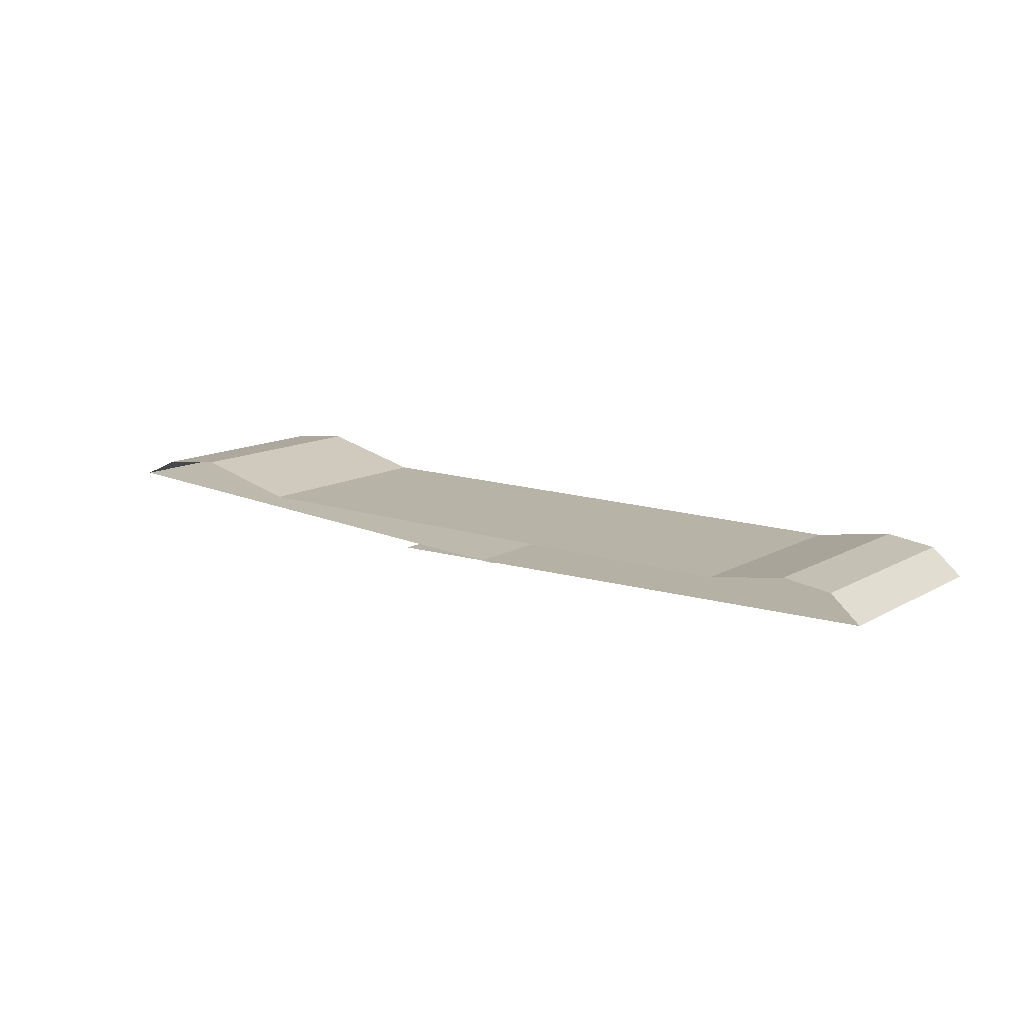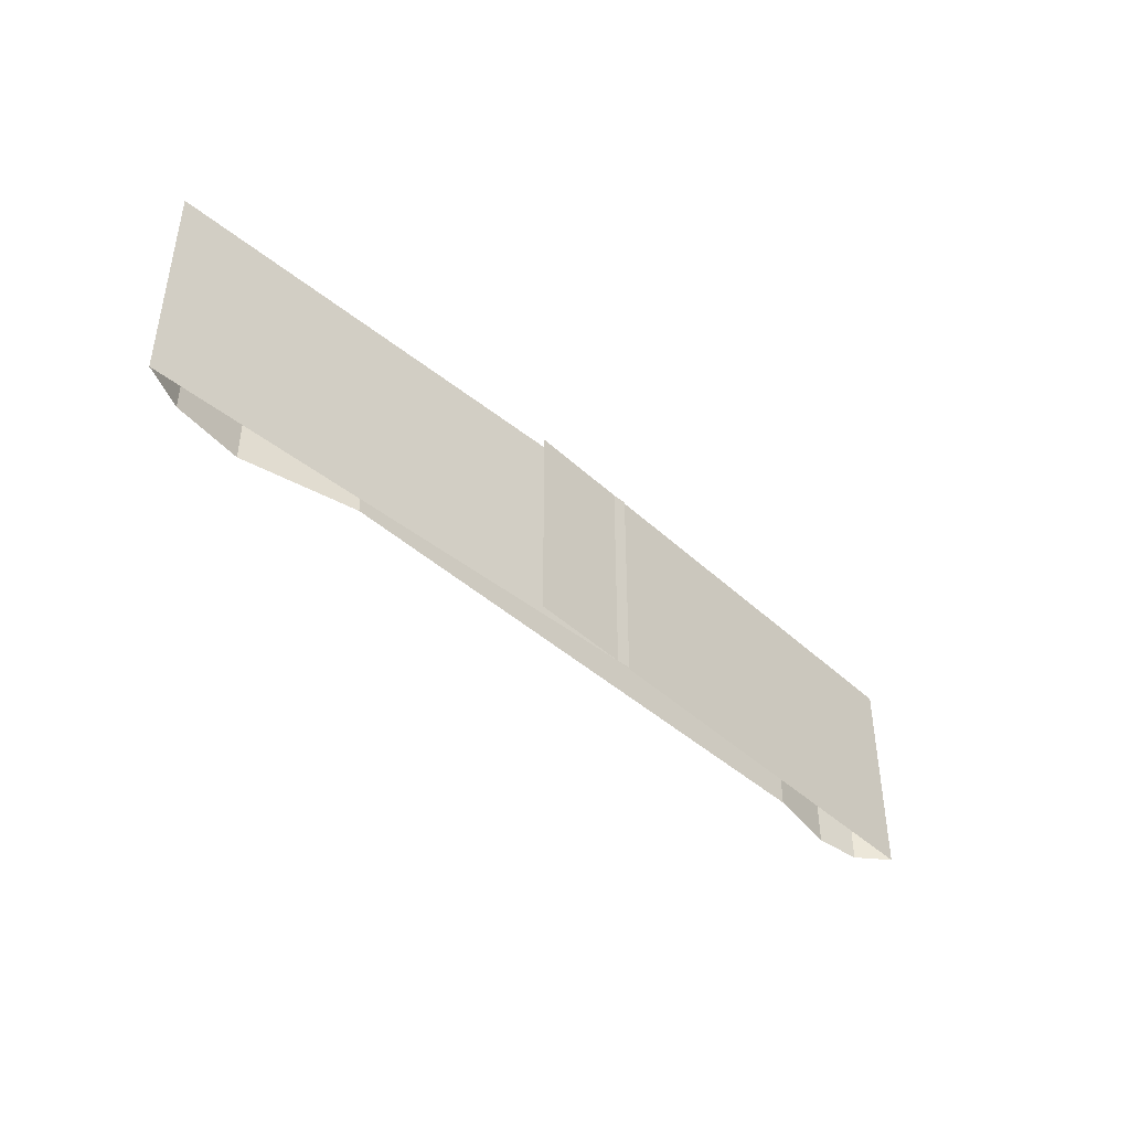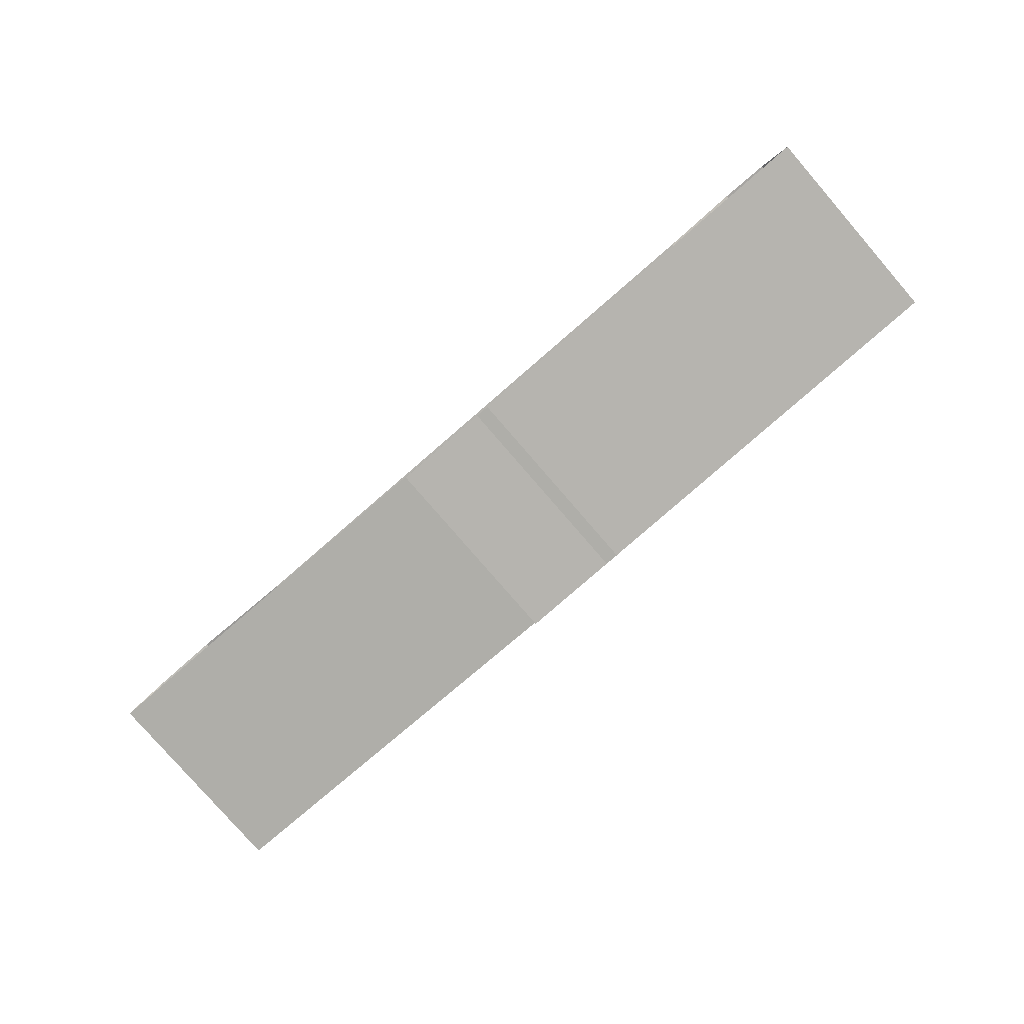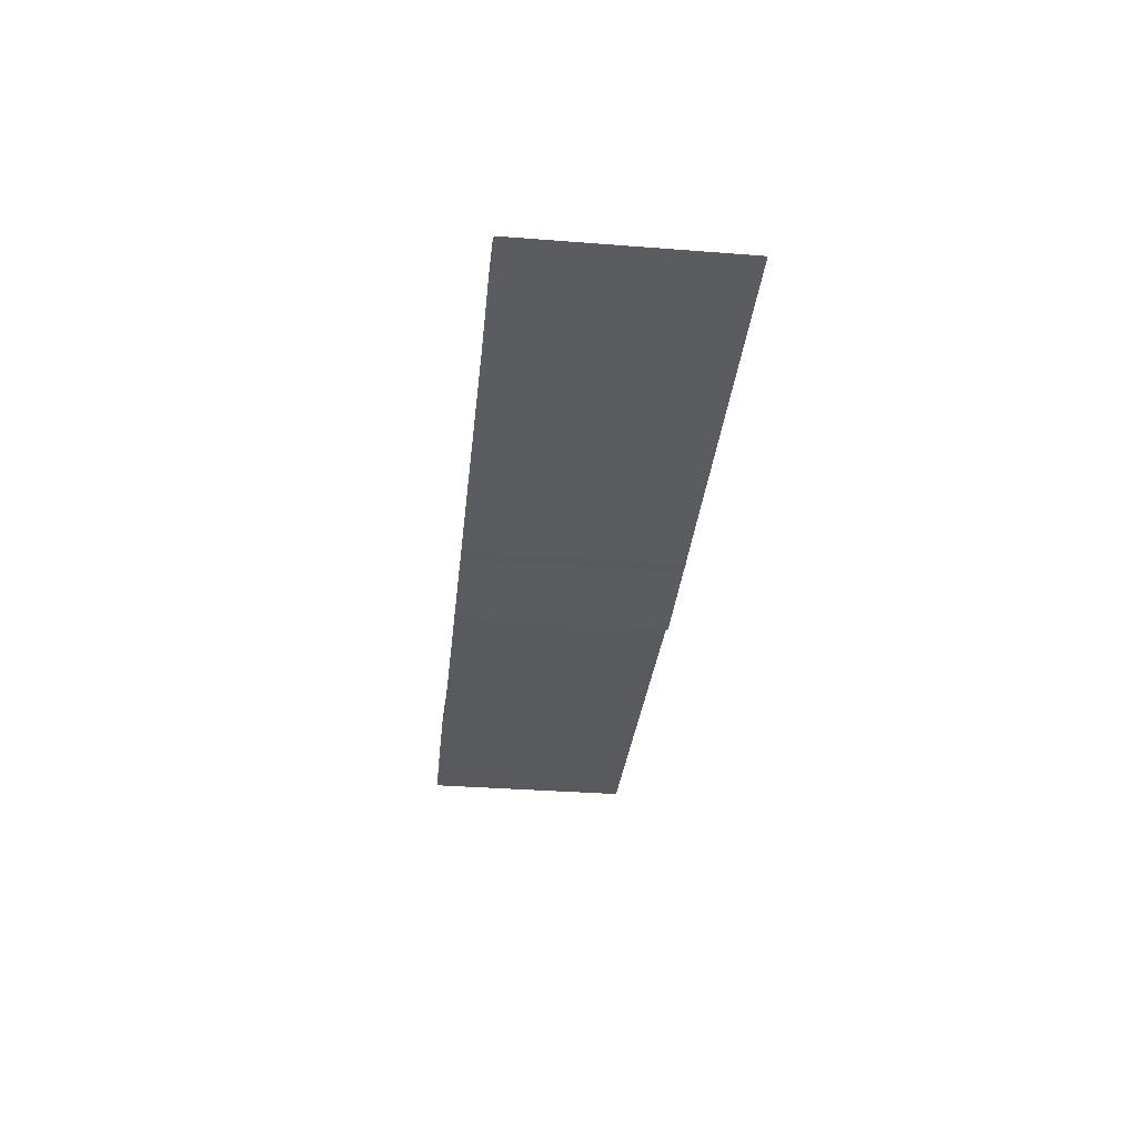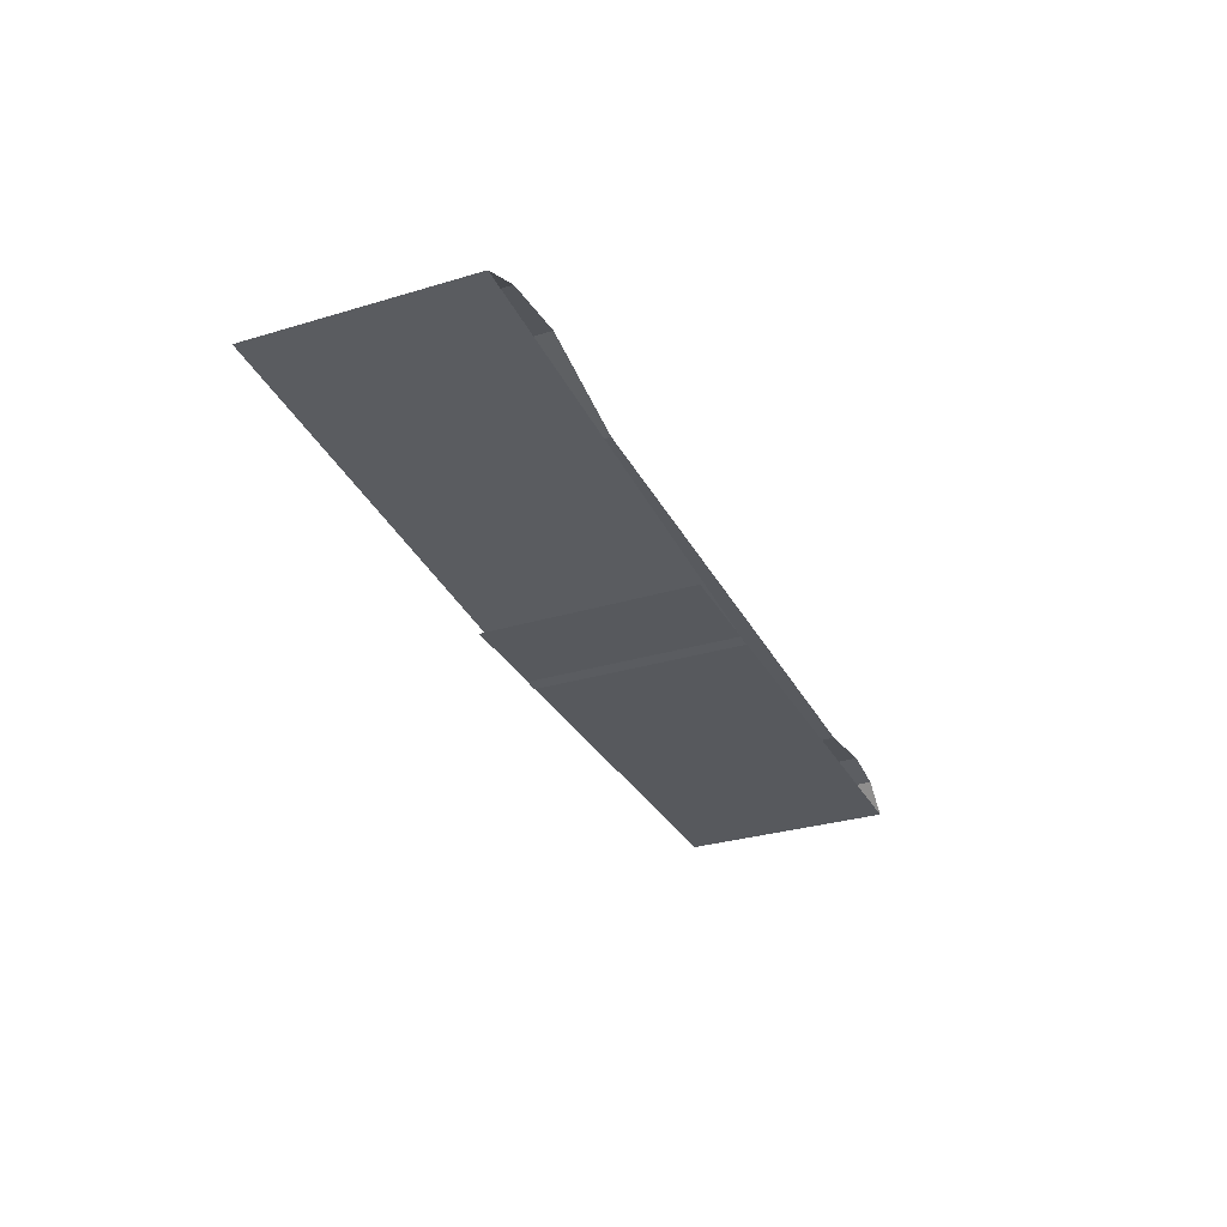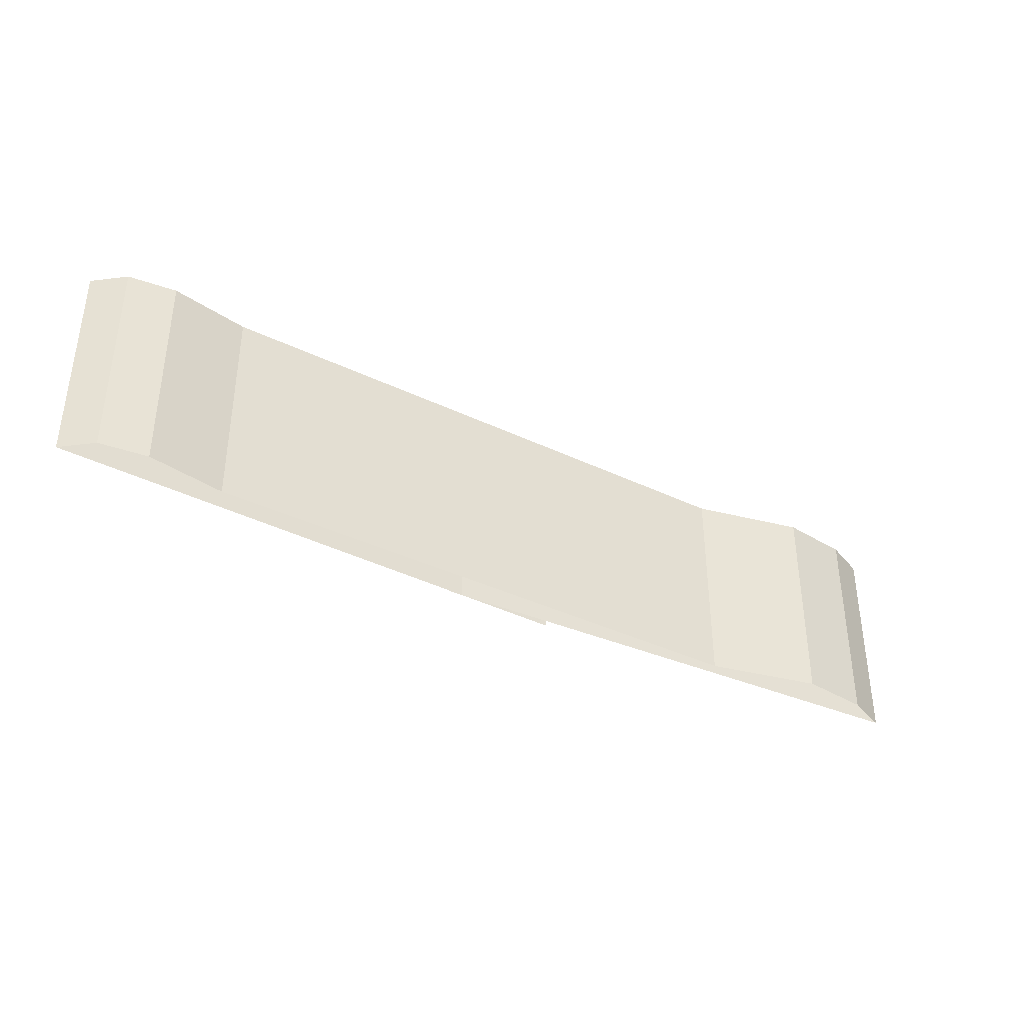
<metadata>
{"format":"obj","ext":"obj","renderer":"f3d","projection":"perspective","resolution":1024,"background":"white","views":[{"elev":12.9,"azim":38.0,"up":"+Y"},{"elev":-42.9,"azim":-46.7,"up":"+Z"},{"elev":-79.9,"azim":40.9,"up":"+Y"},{"elev":-34.2,"azim":84.0,"up":"+Y"},{"elev":-30.8,"azim":-66.6,"up":"+Y"},{"elev":-38.3,"azim":148.8,"up":"+Z"}]}
</metadata>
<code>
o ITMI_BELT_11
v -0.1663 0.007672 0.04117
v 0.02227 -0.01026 -0.04117
v 0.1709 0.002992 0.04117
v -0.1663 0.007672 -0.04117
v 0.02227 -0.01026 0.04117
v -0.02247 -0.01074 -0.04117
v 0.1709 0.002992 -0.04117
v -0.02247 -0.01074 0.04117
v -0.09687 0.000572 0.04117
v -0.09687 0.000572 -0.04117
v 0.1226 0.000572 -0.04117
v 0.1226 0.000572 0.04117
v -0.1396 0.01074 0.04117
v -0.1396 0.01074 -0.04117
v 0.1525 0.005404 0.04117
v 0.1525 0.005404 -0.04117
v -0.1823 0.000572 -0.04117
v -0.1823 0.000572 0.04117
v 0.1823 -0.006684 0.04117
v 0.1823 -0.006684 -0.04117
f 17 18 2
f 18 17 2
f 9 10 12
f 10 9 12
f 2 5 18
f 5 2 18
f 19 20 8
f 20 19 8
f 11 12 10
f 12 11 10
f 8 6 20
f 6 8 20
f 14 13 9
f 13 14 9
f 9 10 14
f 10 9 14
f 15 16 11
f 16 15 11
f 11 12 15
f 12 11 15
f 4 1 13
f 1 4 13
f 13 14 4
f 14 13 4
f 16 15 3
f 15 16 3
f 3 7 16
f 7 3 16
f 1 4 17
f 4 1 17
f 17 18 1
f 18 17 1
f 7 3 19
f 3 7 19
f 19 20 7
f 20 19 7

</code>
